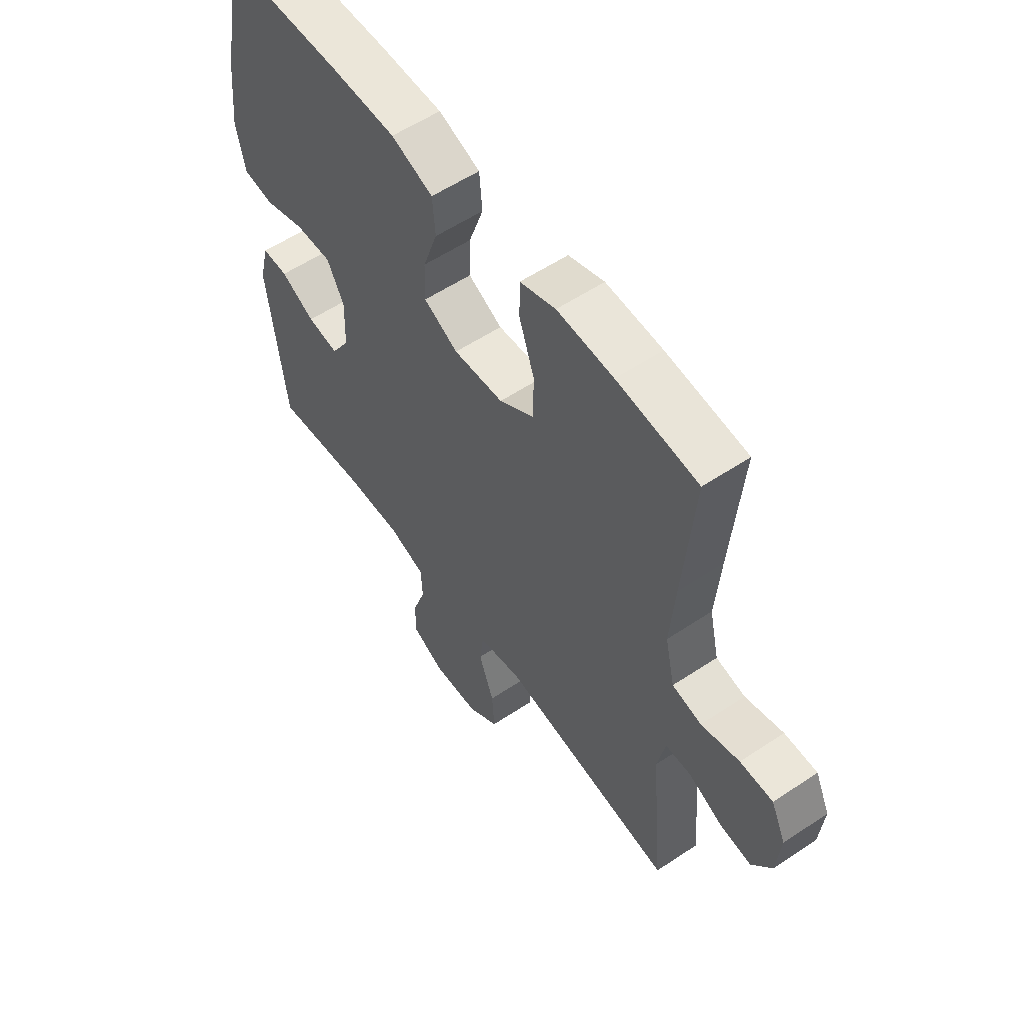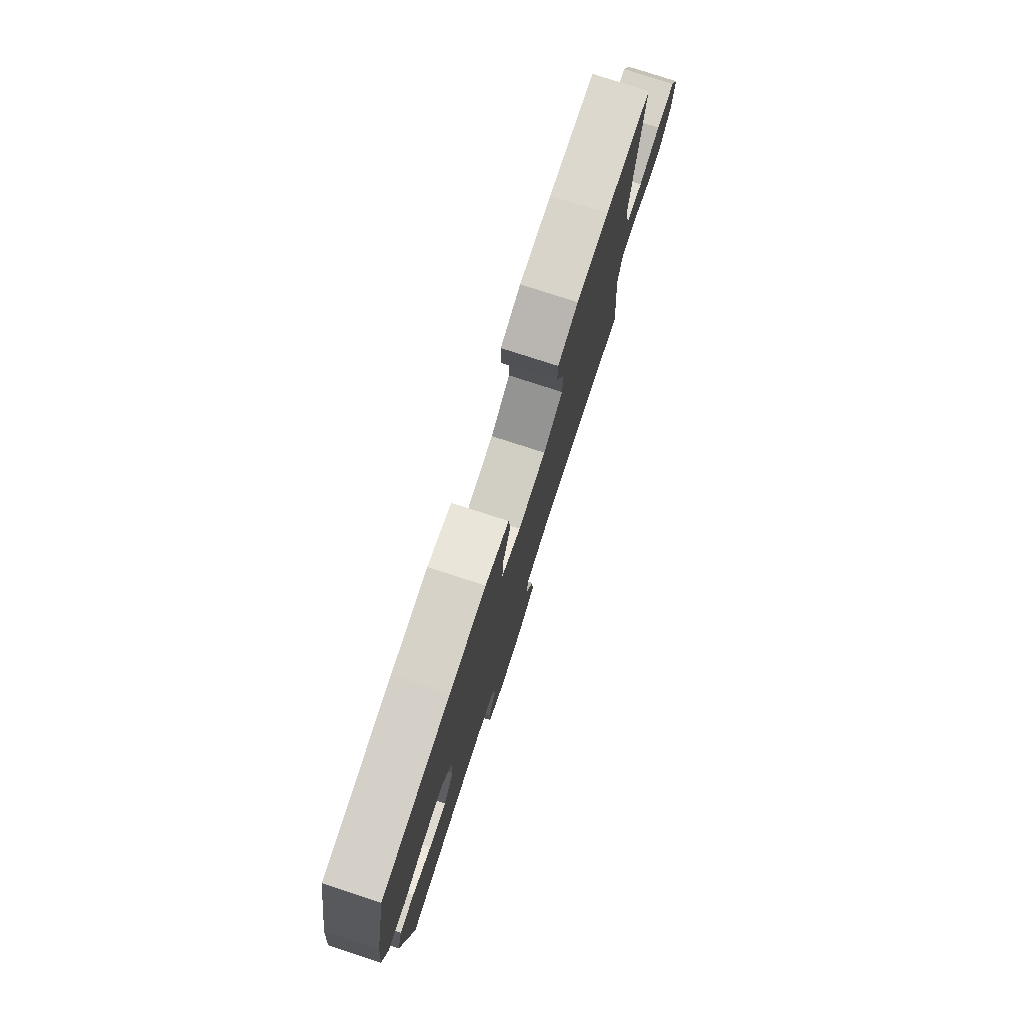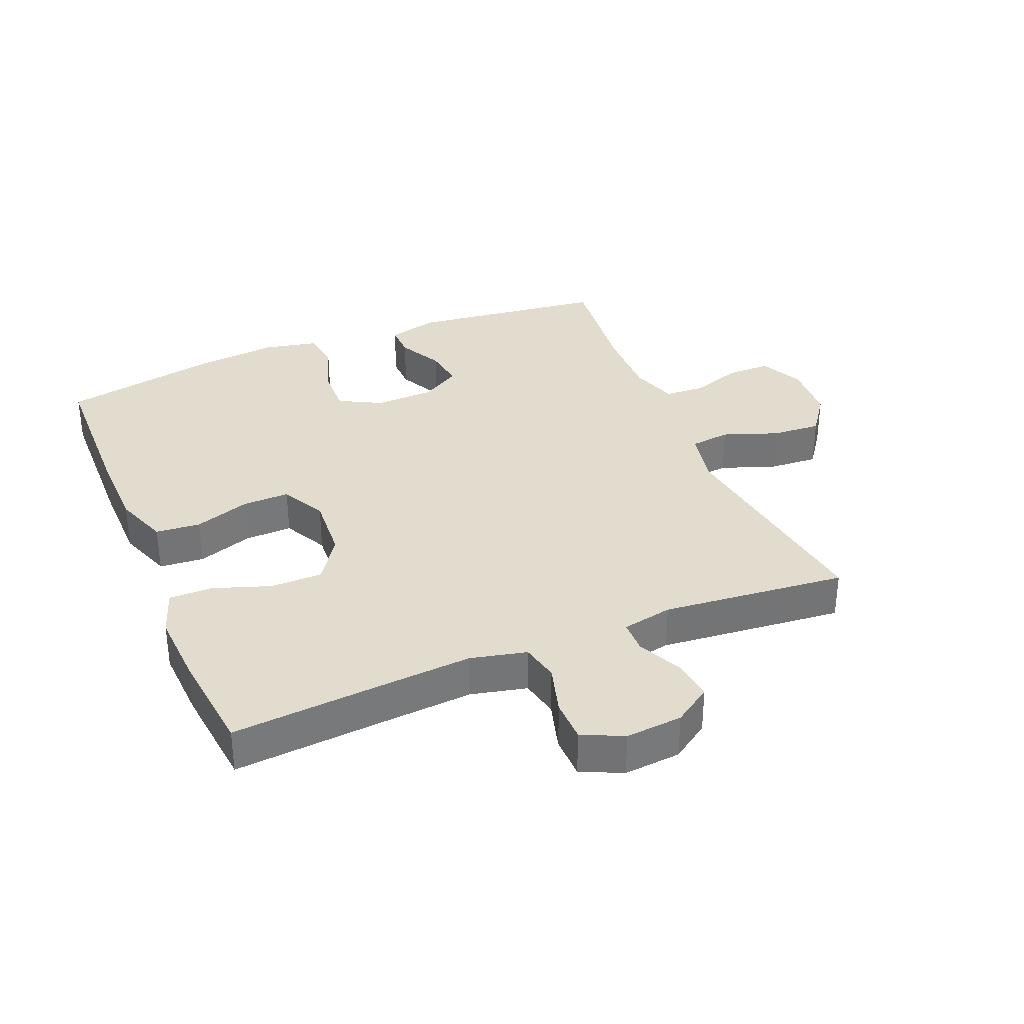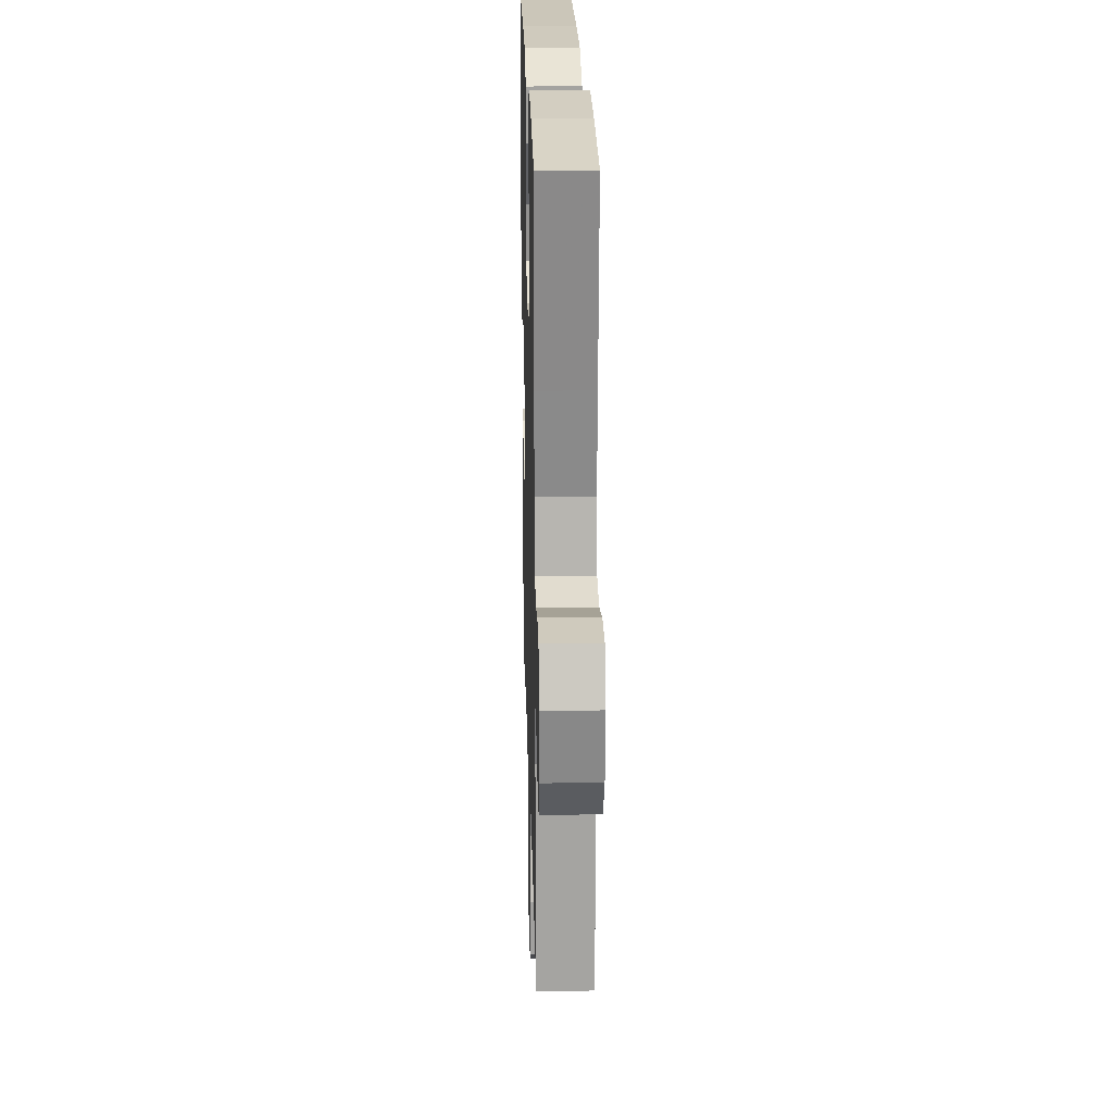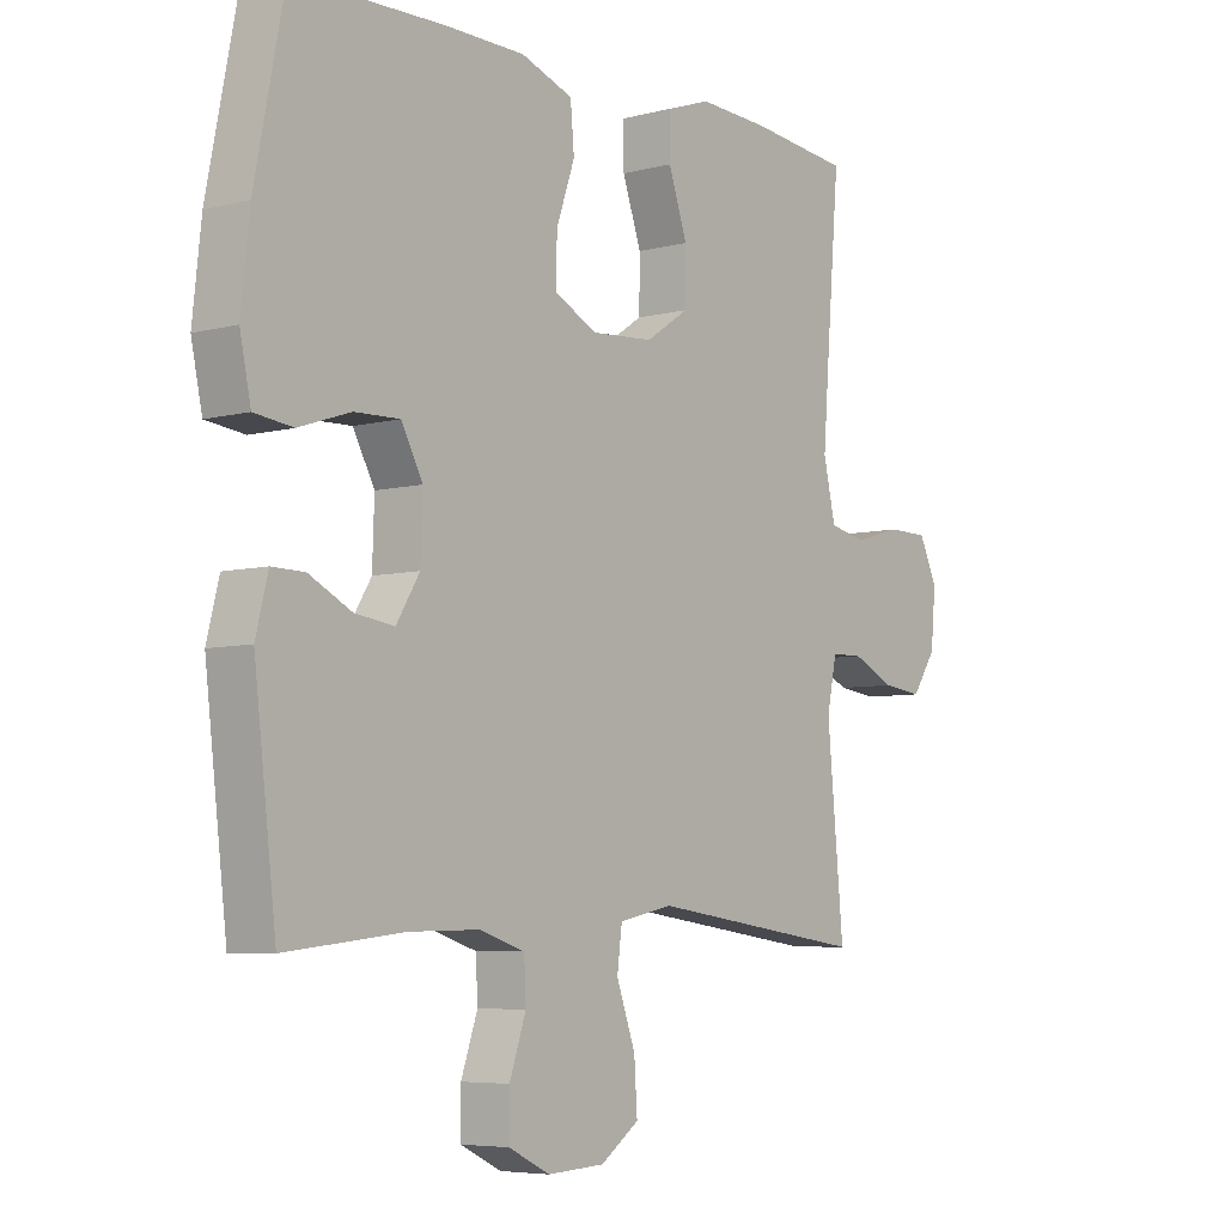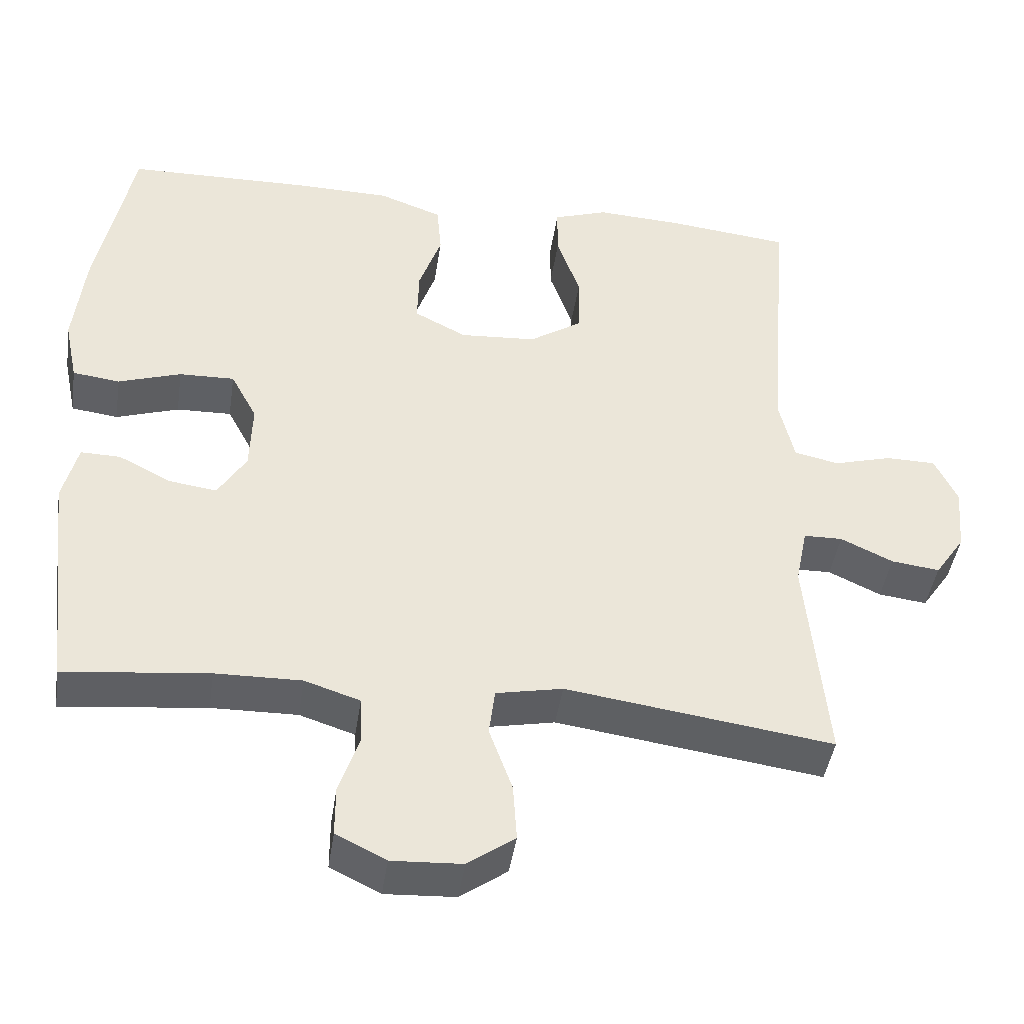
<metadata>
{"format":"obj","ext":"obj","renderer":"f3d","projection":"perspective","resolution":1024,"background":"white","views":[{"elev":56.9,"azim":55.2,"up":"+Z"},{"elev":78.8,"azim":-72.1,"up":"+Z"},{"elev":34.0,"azim":67.6,"up":"+Y"},{"elev":22.1,"azim":88.5,"up":"+Z"},{"elev":-5.9,"azim":-51.5,"up":"+Z"},{"elev":-43.6,"azim":-8.4,"up":"+Z"}]}
</metadata>
<code>
v 0.5 0.07 0.5
v 0.479 0.07 0.248
v 0.469 0.07 0.12
v 0.489 0.07 0.032
v 0.549 0.07 0.019
v 0.627 0.07 0.041
v 0.694 0.07 0.04
v 0.724 0.07 -0.024
v 0.716 0.07 -0.113
v 0.676 0.07 -0.172
v 0.611 0.07 -0.164
v 0.541 0.07 -0.131
v 0.489 0.07 -0.132
v 0.473 0.07 -0.211
v 0.5 0.07 -0.5
v 0.143 0.07 -0.45
v 0.054 0.07 -0.468
v 0.046 0.07 -0.531
v 0.077 0.07 -0.617
v 0.082 0.07 -0.694
v 0.019 0.07 -0.739
v -0.075 0.07 -0.744
v -0.142 0.07 -0.711
v -0.142 0.07 -0.643
v -0.115 0.07 -0.564
v -0.118 0.07 -0.501
v -0.192 0.07 -0.477
v -0.307 0.07 -0.479
v -0.5 0.07 -0.5
v -0.536 0.07 -0.194
v -0.516 0.07 -0.114
v -0.463 0.07 -0.115
v -0.393 0.07 -0.151
v -0.329 0.07 -0.16
v -0.291 0.07 -0.098
v -0.288 0.07 -0.005
v -0.323 0.07 0.061
v -0.397 0.07 0.059
v -0.481 0.07 0.031
v -0.544 0.07 0.039
v -0.562 0.07 0.125
v -0.548 0.07 0.255
v -0.5 0.07 0.5
v -0.255 0.07 0.505
v -0.125 0.07 0.503
v -0.04 0.07 0.472
v -0.034 0.07 0.402
v -0.064 0.07 0.315
v -0.066 0.07 0.241
v 0.004 0.07 0.205
v 0.106 0.07 0.212
v 0.177 0.07 0.259
v 0.178 0.07 0.341
v 0.147 0.07 0.431
v 0.147 0.07 0.499
v 0.22 0.07 0.524
v 0.335 0.07 0.518
v 0.5 0 0.5
v 0.479 0 0.248
v 0.469 0 0.12
v 0.489 0 0.032
v 0.549 0 0.019
v 0.627 0 0.041
v 0.694 0 0.04
v 0.724 0 -0.024
v 0.716 0 -0.113
v 0.676 0 -0.172
v 0.611 0 -0.164
v 0.541 0 -0.131
v 0.489 0 -0.132
v 0.473 0 -0.211
v 0.5 0 -0.5
v 0.143 0 -0.45
v 0.054 0 -0.468
v 0.046 0 -0.531
v 0.077 0 -0.617
v 0.082 0 -0.694
v 0.019 0 -0.739
v -0.075 0 -0.744
v -0.142 0 -0.711
v -0.142 0 -0.643
v -0.115 0 -0.564
v -0.118 0 -0.501
v -0.192 0 -0.477
v -0.307 0 -0.479
v -0.5 0 -0.5
v -0.536 0 -0.194
v -0.516 0 -0.114
v -0.463 0 -0.115
v -0.393 0 -0.151
v -0.329 0 -0.16
v -0.291 0 -0.098
v -0.288 0 -0.005
v -0.323 0 0.061
v -0.397 0 0.059
v -0.481 0 0.031
v -0.544 0 0.039
v -0.562 0 0.125
v -0.548 0 0.255
v -0.5 0 0.5
v -0.255 0 0.505
v -0.125 0 0.503
v -0.04 0 0.472
v -0.034 0 0.402
v -0.064 0 0.315
v -0.066 0 0.241
v 0.004 0 0.205
v 0.106 0 0.212
v 0.177 0 0.259
v 0.178 0 0.341
v 0.147 0 0.431
v 0.147 0 0.499
v 0.22 0 0.524
v 0.335 0 0.518
f 57 1 2
f 56 57 2
f 55 56 2
f 54 55 2
f 53 54 2
f 52 53 2 3
f 51 52 3 4
f 50 51 4
f 46 47 48
f 45 46 48
f 44 45 48
f 43 44 48
f 42 43 48
f 41 42 48
f 40 41 48
f 39 40 48
f 38 39 48
f 37 38 48 49
f 36 37 49 50
f 31 32 33
f 30 31 33
f 29 30 33
f 28 29 33
f 27 28 33 34
f 26 27 34 35
f 23 24 25
f 22 23 25
f 21 22 25
f 20 21 25
f 19 20 25
f 18 19 25
f 17 18 25 26
f 36 50 4
f 35 36 4
f 26 35 4
f 17 26 4
f 16 17 4
f 10 11 12
f 9 10 12
f 8 9 12
f 7 8 12
f 6 7 12
f 5 6 12
f 5 12 13
f 4 5 13
f 16 4 13 14
f 14 15 16
f 59 58 114
f 59 114 113
f 59 113 112
f 59 112 111
f 59 111 110
f 60 59 110 109
f 61 60 109 108
f 61 108 107
f 105 104 103
f 105 103 102
f 105 102 101
f 105 101 100
f 105 100 99
f 105 99 98
f 105 98 97
f 105 97 96
f 105 96 95
f 106 105 95 94
f 107 106 94 93
f 90 89 88
f 90 88 87
f 90 87 86
f 90 86 85
f 91 90 85 84
f 92 91 84 83
f 82 81 80
f 82 80 79
f 82 79 78
f 82 78 77
f 82 77 76
f 82 76 75
f 83 82 75 74
f 61 107 93
f 61 93 92
f 61 92 83
f 61 83 74
f 61 74 73
f 69 68 67
f 69 67 66
f 69 66 65
f 69 65 64
f 69 64 63
f 69 63 62
f 70 69 62
f 70 62 61
f 71 70 61 73
f 73 72 71
f 1 58 59 2
f 2 59 60 3
f 3 60 61 4
f 4 61 62 5
f 5 62 63 6
f 6 63 64 7
f 7 64 65 8
f 8 65 66 9
f 9 66 67 10
f 10 67 68 11
f 11 68 69 12
f 12 69 70 13
f 13 70 71 14
f 14 71 72 15
f 15 72 73 16
f 16 73 74 17
f 17 74 75 18
f 18 75 76 19
f 19 76 77 20
f 20 77 78 21
f 21 78 79 22
f 22 79 80 23
f 23 80 81 24
f 24 81 82 25
f 25 82 83 26
f 26 83 84 27
f 27 84 85 28
f 28 85 86 29
f 29 86 87 30
f 30 87 88 31
f 31 88 89 32
f 32 89 90 33
f 33 90 91 34
f 34 91 92 35
f 35 92 93 36
f 36 93 94 37
f 37 94 95 38
f 38 95 96 39
f 39 96 97 40
f 40 97 98 41
f 41 98 99 42
f 42 99 100 43
f 43 100 101 44
f 44 101 102 45
f 45 102 103 46
f 46 103 104 47
f 47 104 105 48
f 48 105 106 49
f 49 106 107 50
f 50 107 108 51
f 51 108 109 52
f 52 109 110 53
f 53 110 111 54
f 54 111 112 55
f 55 112 113 56
f 56 113 114 57
f 57 114 58 1

</code>
